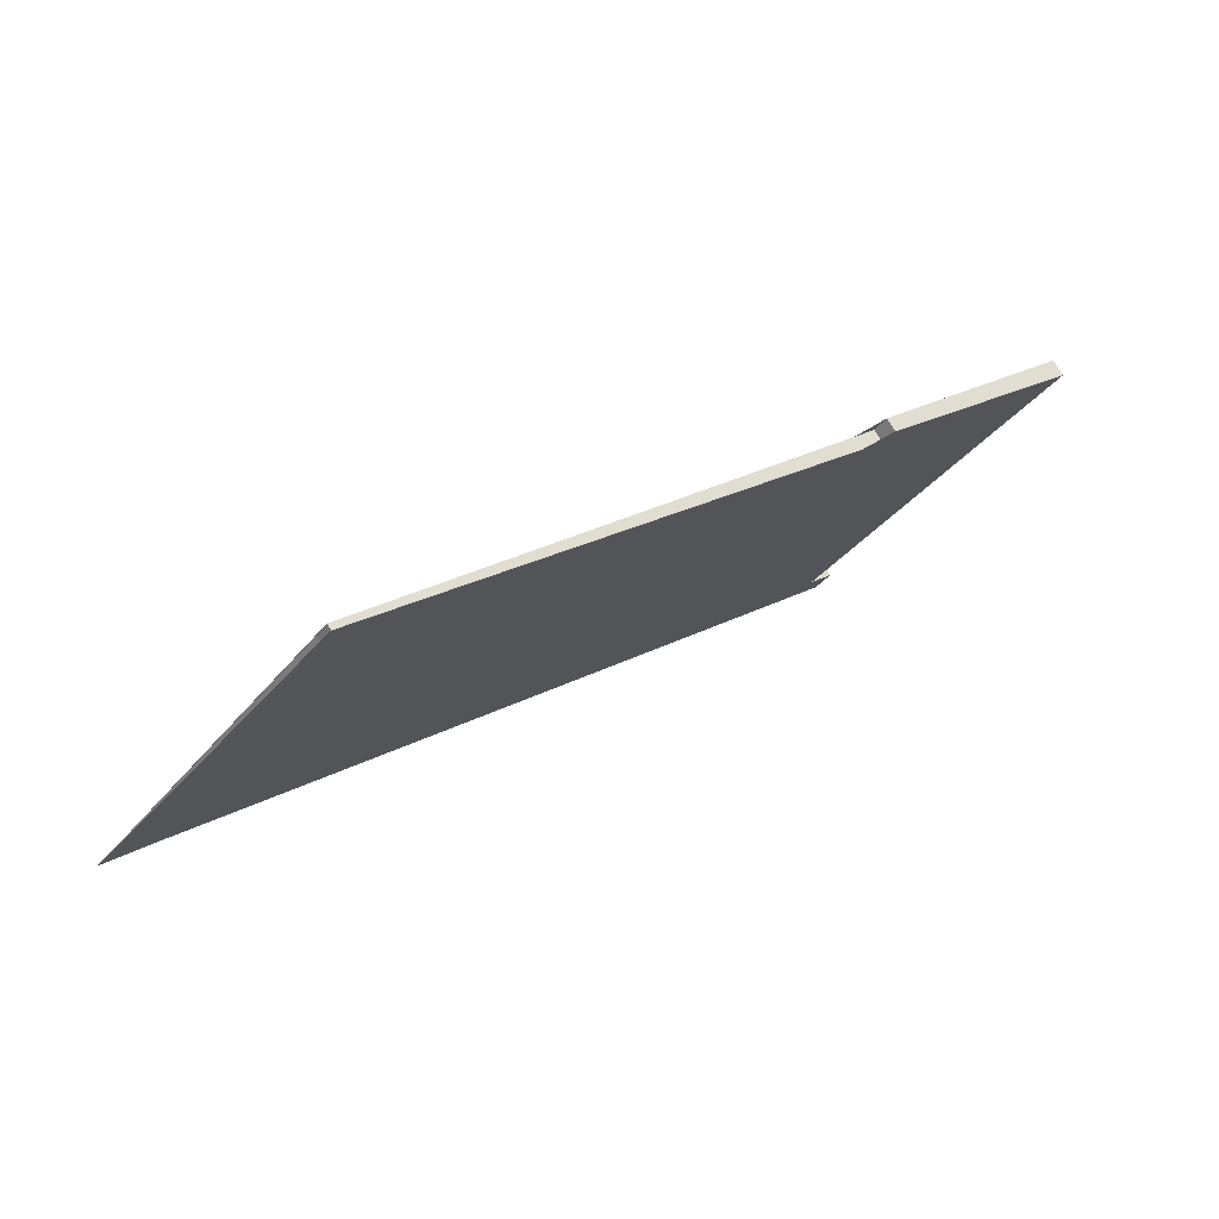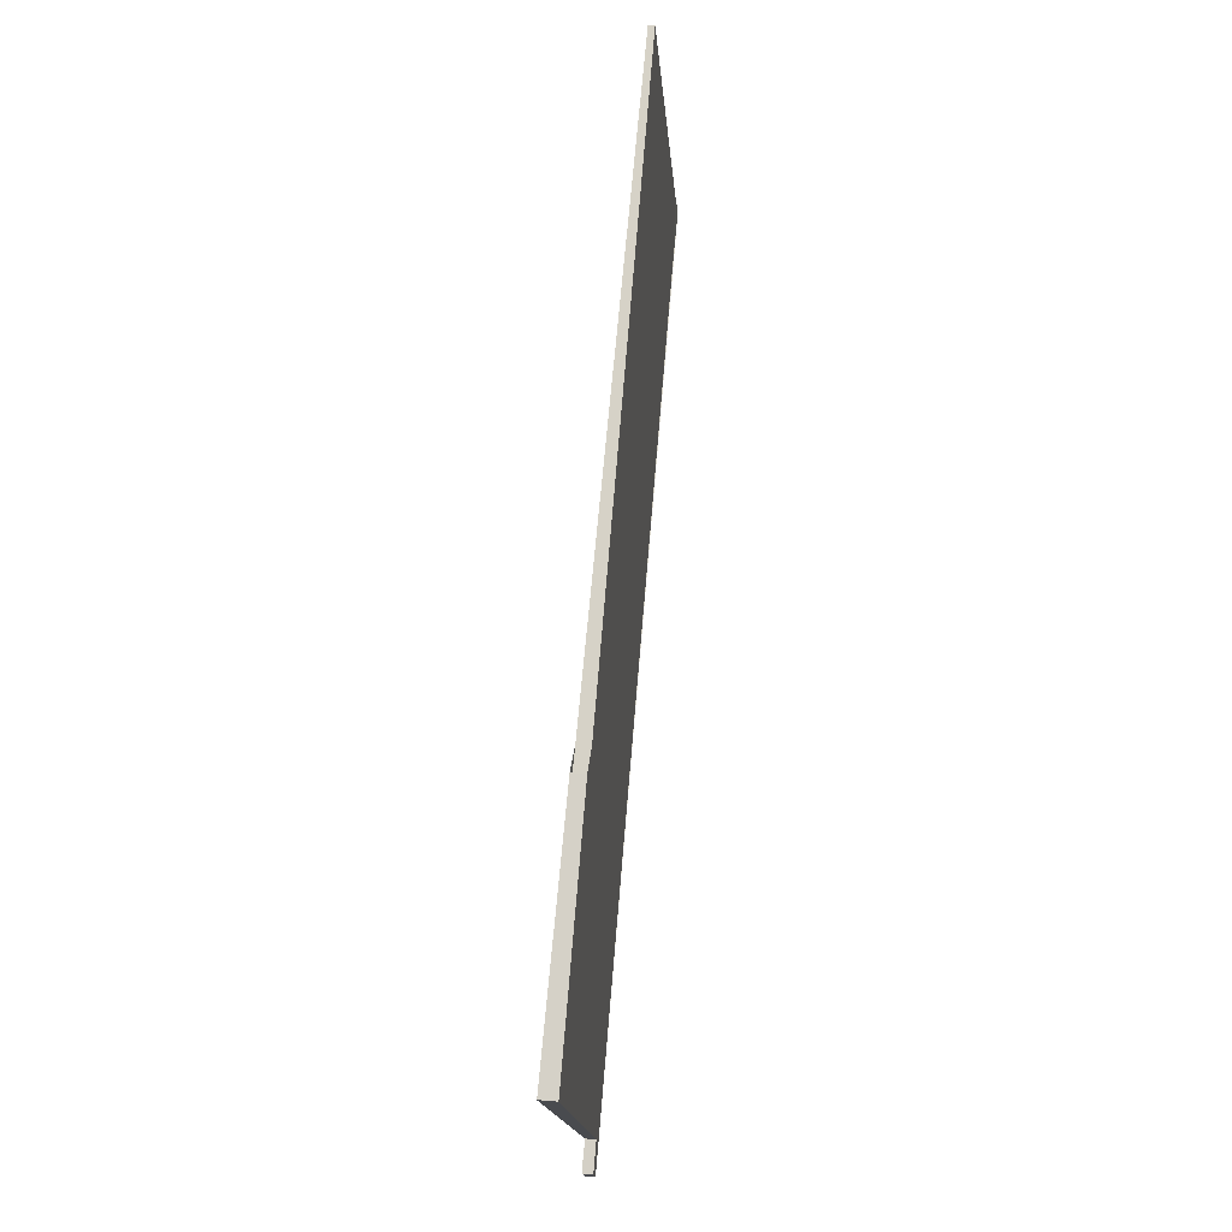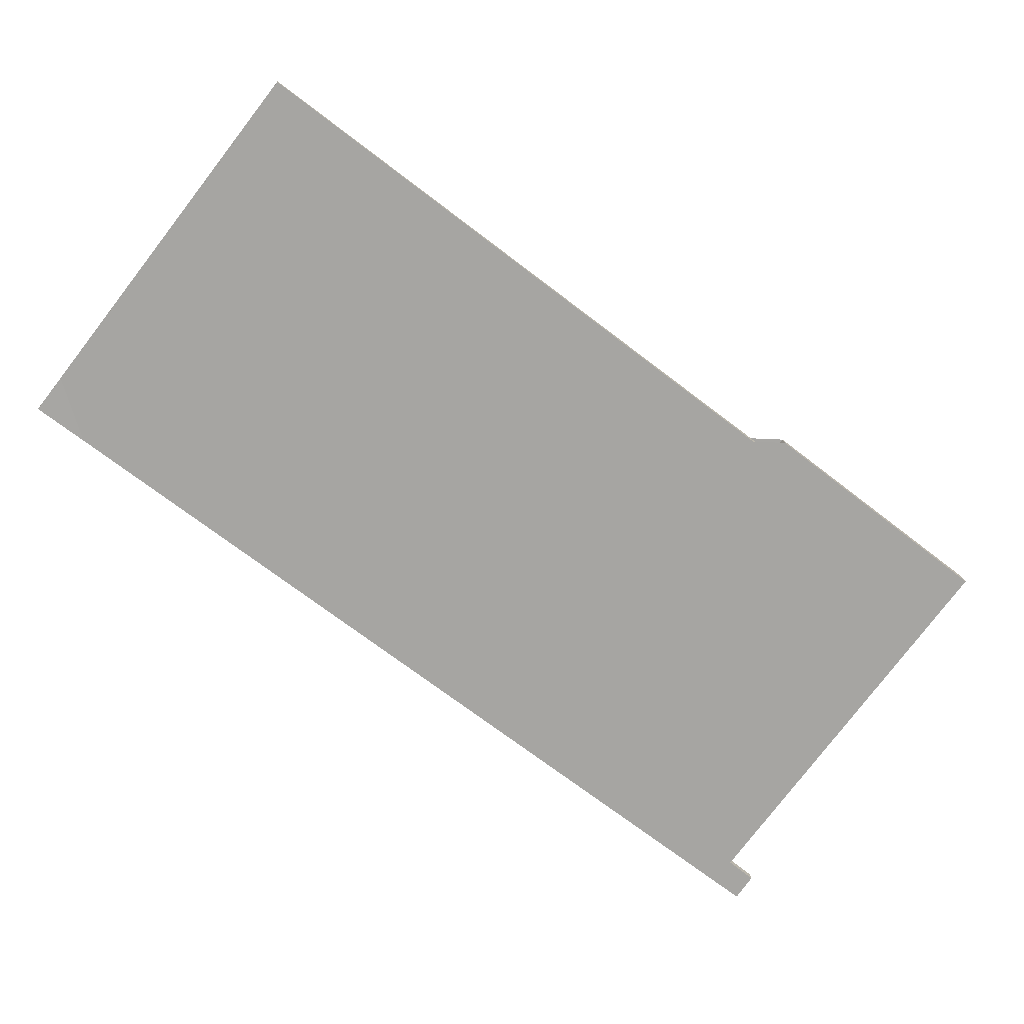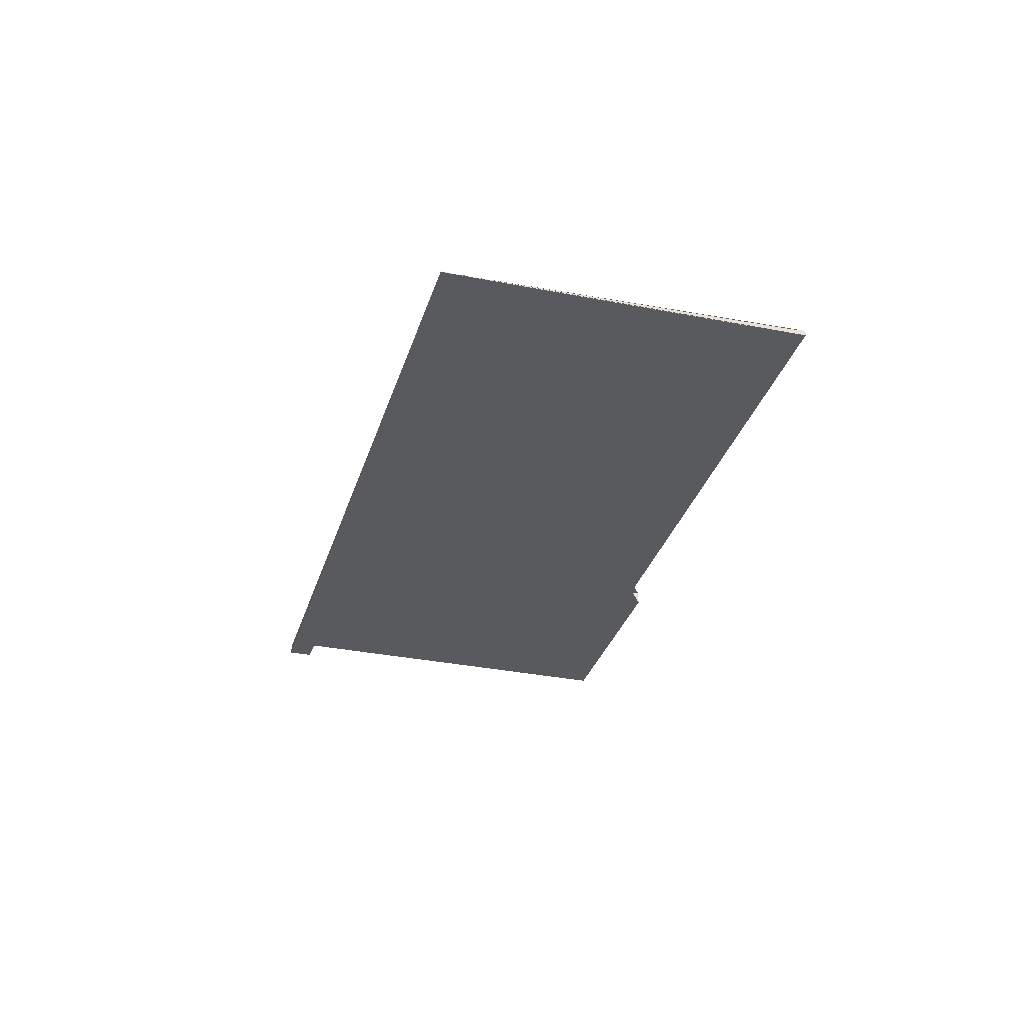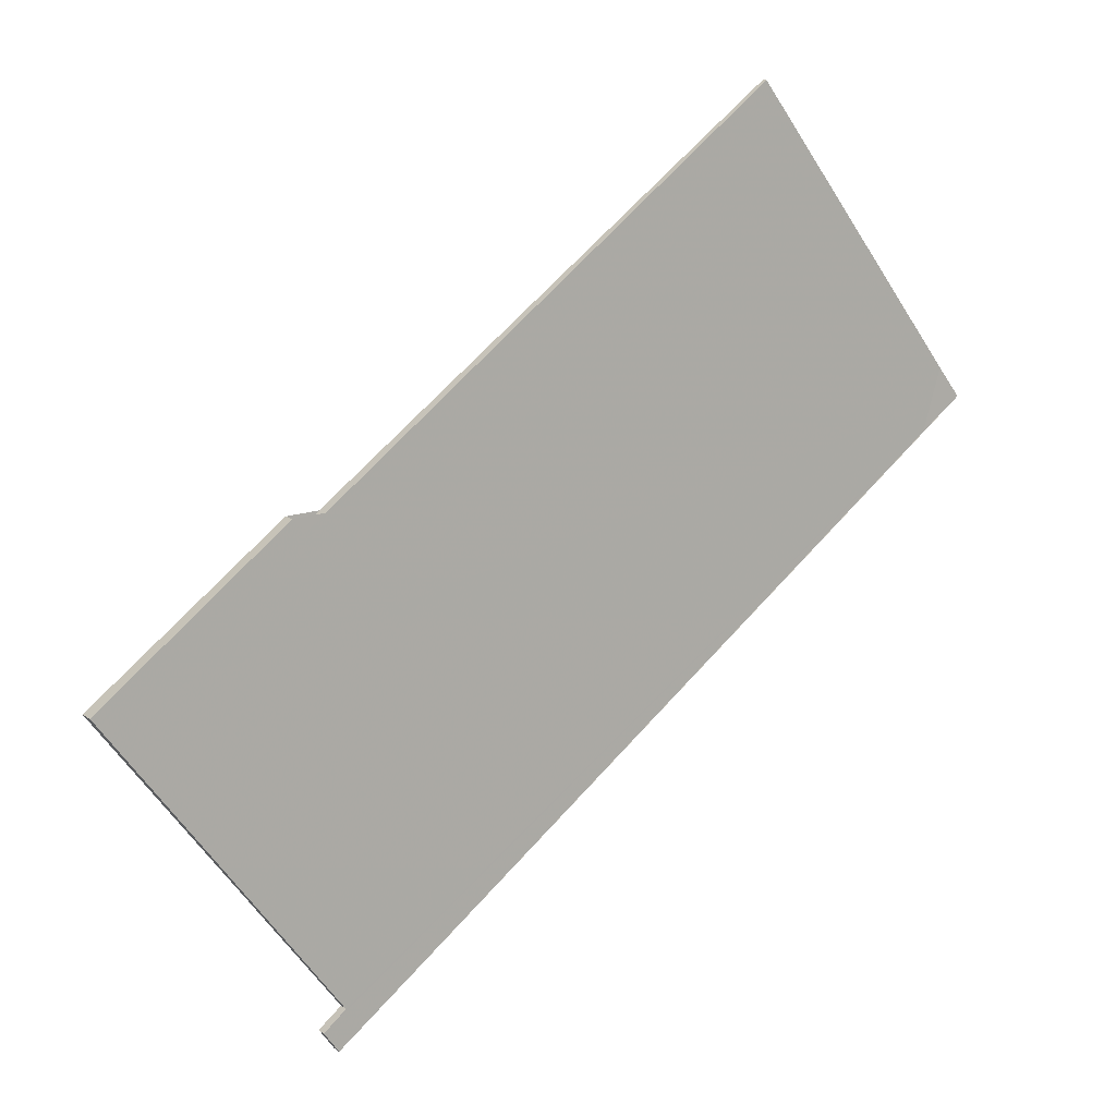
<metadata>
{"format":"obj","ext":"obj","renderer":"f3d","projection":"perspective","resolution":1024,"background":"white","views":[{"elev":77.1,"azim":149.0,"up":"+Y"},{"elev":38.7,"azim":-83.9,"up":"+Y"},{"elev":16.3,"azim":175.6,"up":"+Y"},{"elev":-30.2,"azim":112.4,"up":"+Z"},{"elev":12.4,"azim":-31.9,"up":"+Y"}]}
</metadata>
<code>
v -2323 -1177 -0.08384
v -2319 -1181 0.009406
v -2330 -1189 -0.1463
v -2330 -1189 -0.1524
v -2330 -1189 -0.1475
v -2333 -1184 -0.2419
v -2331 -1182 -0.1997
v -2330 -1182 -0.1953
v -2323 -1177 -0.08795
v -2319 -1181 0.009406
v -2323 -1177 -0.08384
v -2323 -1177 0
v -2319 -1181 0
v -2330 -1189 -0.1463
v -2319 -1181 0.009406
v -2319 -1181 0
v -2330 -1189 0
v -2330 -1189 -0.1524
v -2330 -1189 -0.1463
v -2330 -1189 0
v -2330 -1189 0
v -2330 -1189 -0.1475
v -2330 -1189 -0.1524
v -2330 -1189 0
v -2330 -1189 0
v -2333 -1184 -0.2419
v -2330 -1189 -0.1475
v -2330 -1189 0
v -2333 -1184 2.776e-17
v -2331 -1182 -0.1997
v -2333 -1184 -0.2419
v -2333 -1184 2.776e-17
v -2331 -1182 0
v -2330 -1182 -0.1953
v -2331 -1182 -0.1997
v -2331 -1182 0
v -2330 -1182 0
v -2323 -1177 -0.08795
v -2330 -1182 -0.1953
v -2330 -1182 0
v -2323 -1177 0
v -2323 -1177 -0.08384
v -2323 -1177 -0.08795
v -2323 -1177 0
v -2323 -1177 0
v -2323 -1177 0
v -2319 -1181 0
v -2330 -1189 0
v -2330 -1189 0
v -2330 -1189 0
v -2333 -1184 0
v -2331 -1182 0
v -2330 -1182 0
v -2323 -1177 0
f 2 3 4 5 6 7 8 9 1
f 11 12 13 10
f 15 16 17 14
f 19 20 21 18
f 23 24 25 22
f 27 28 29 26
f 31 32 33 30
f 35 36 37 34
f 39 40 41 38
f 43 44 45 42
f 47 48 49 50 51 52 53 54 46

</code>
